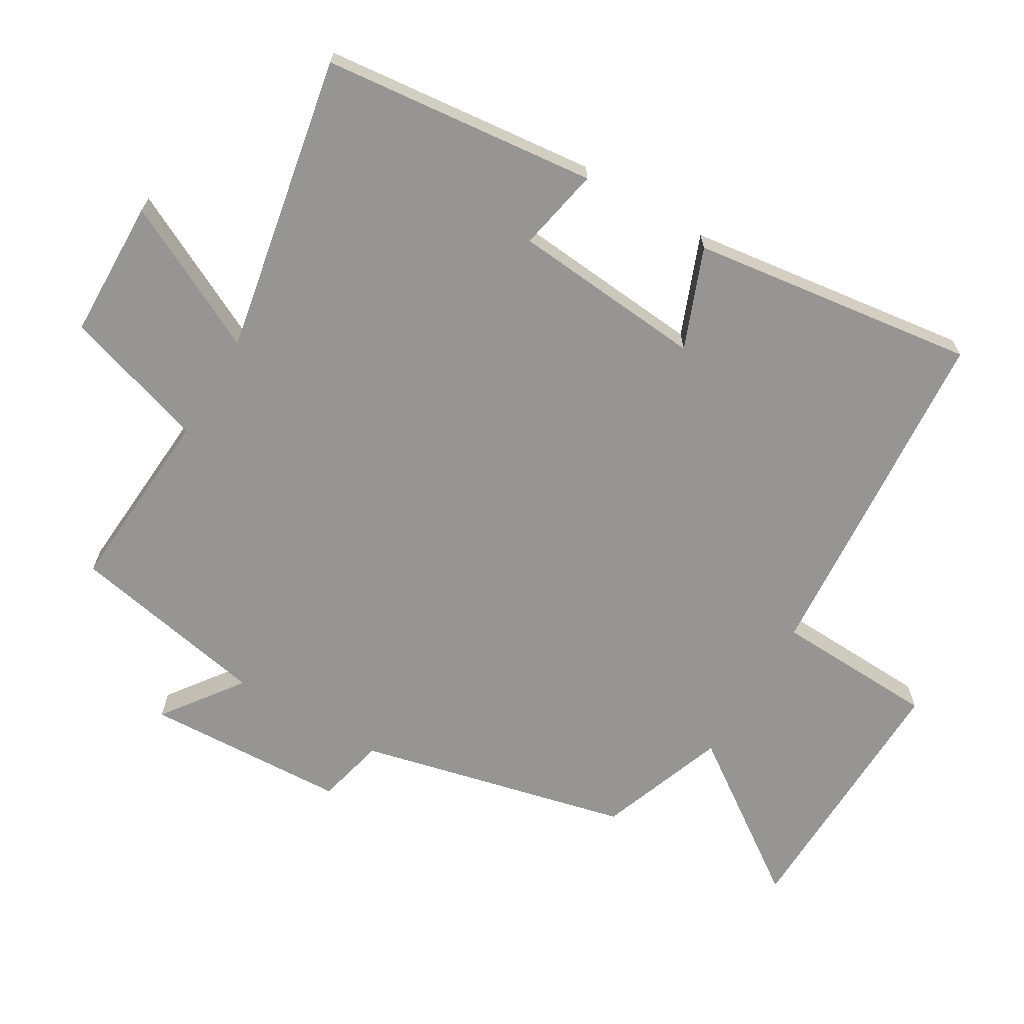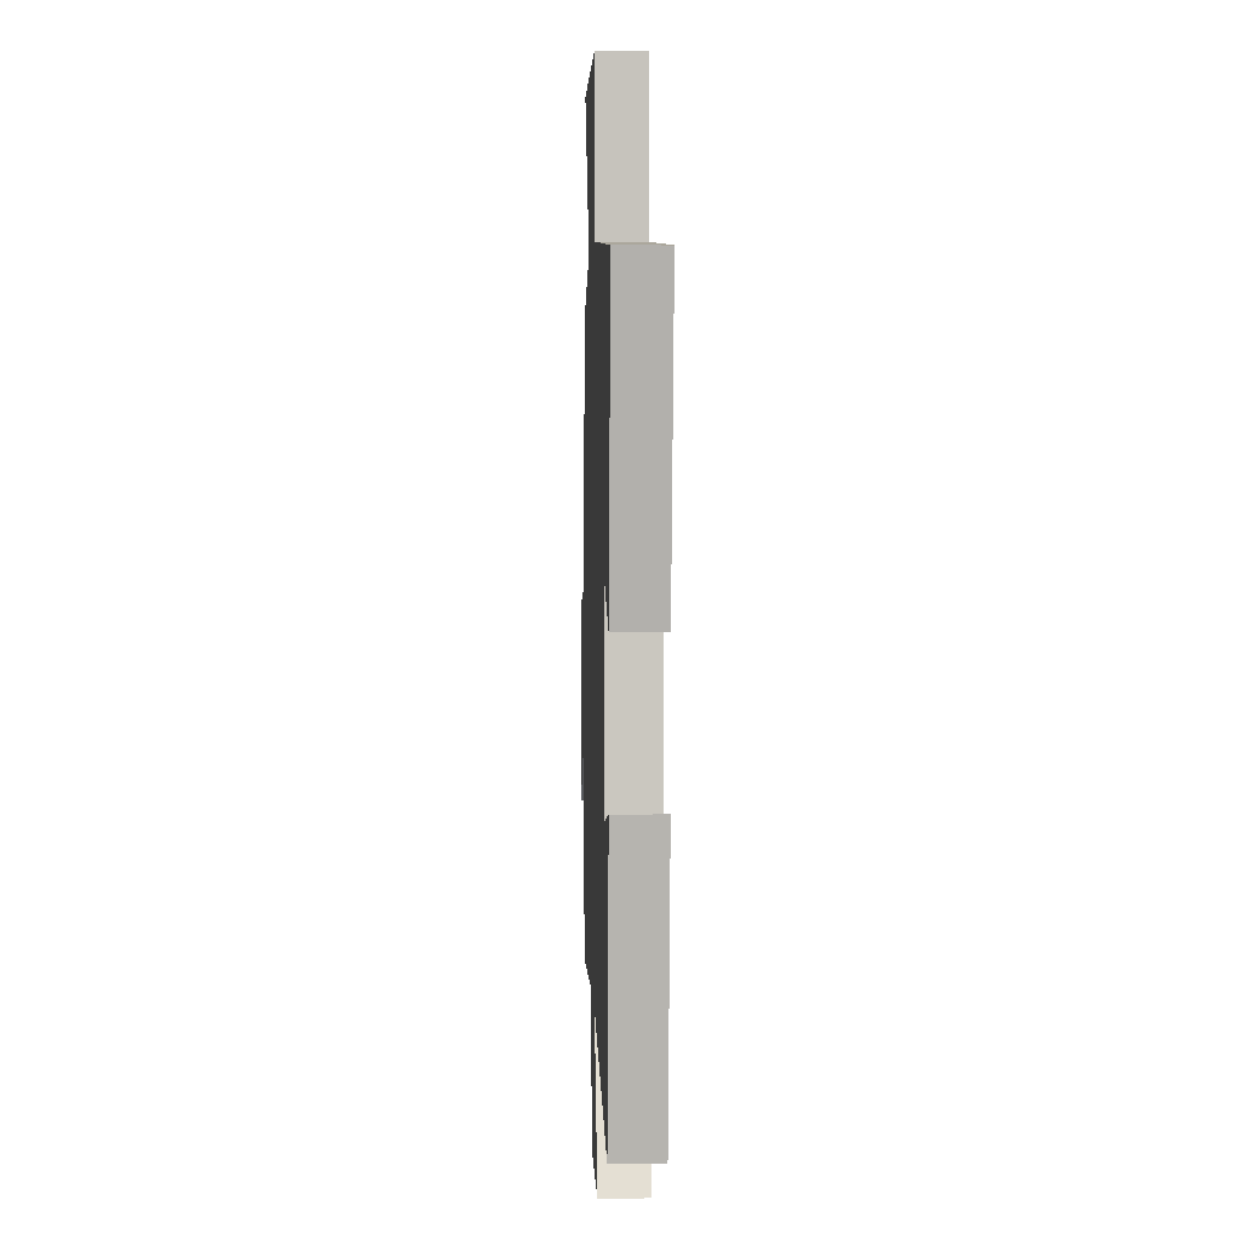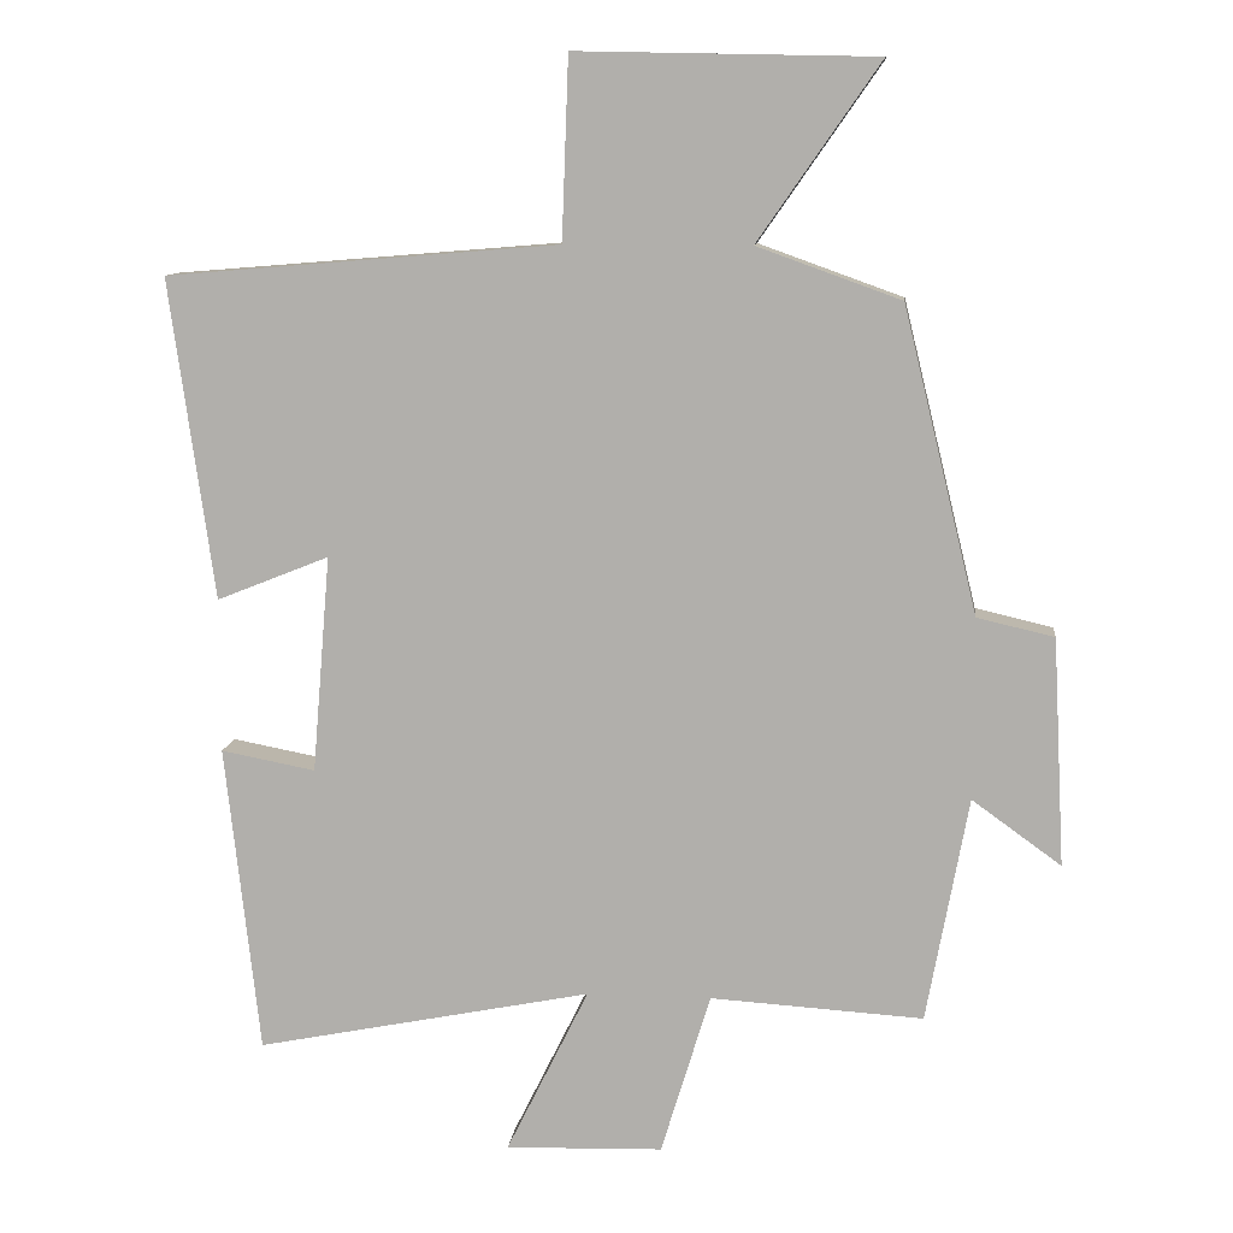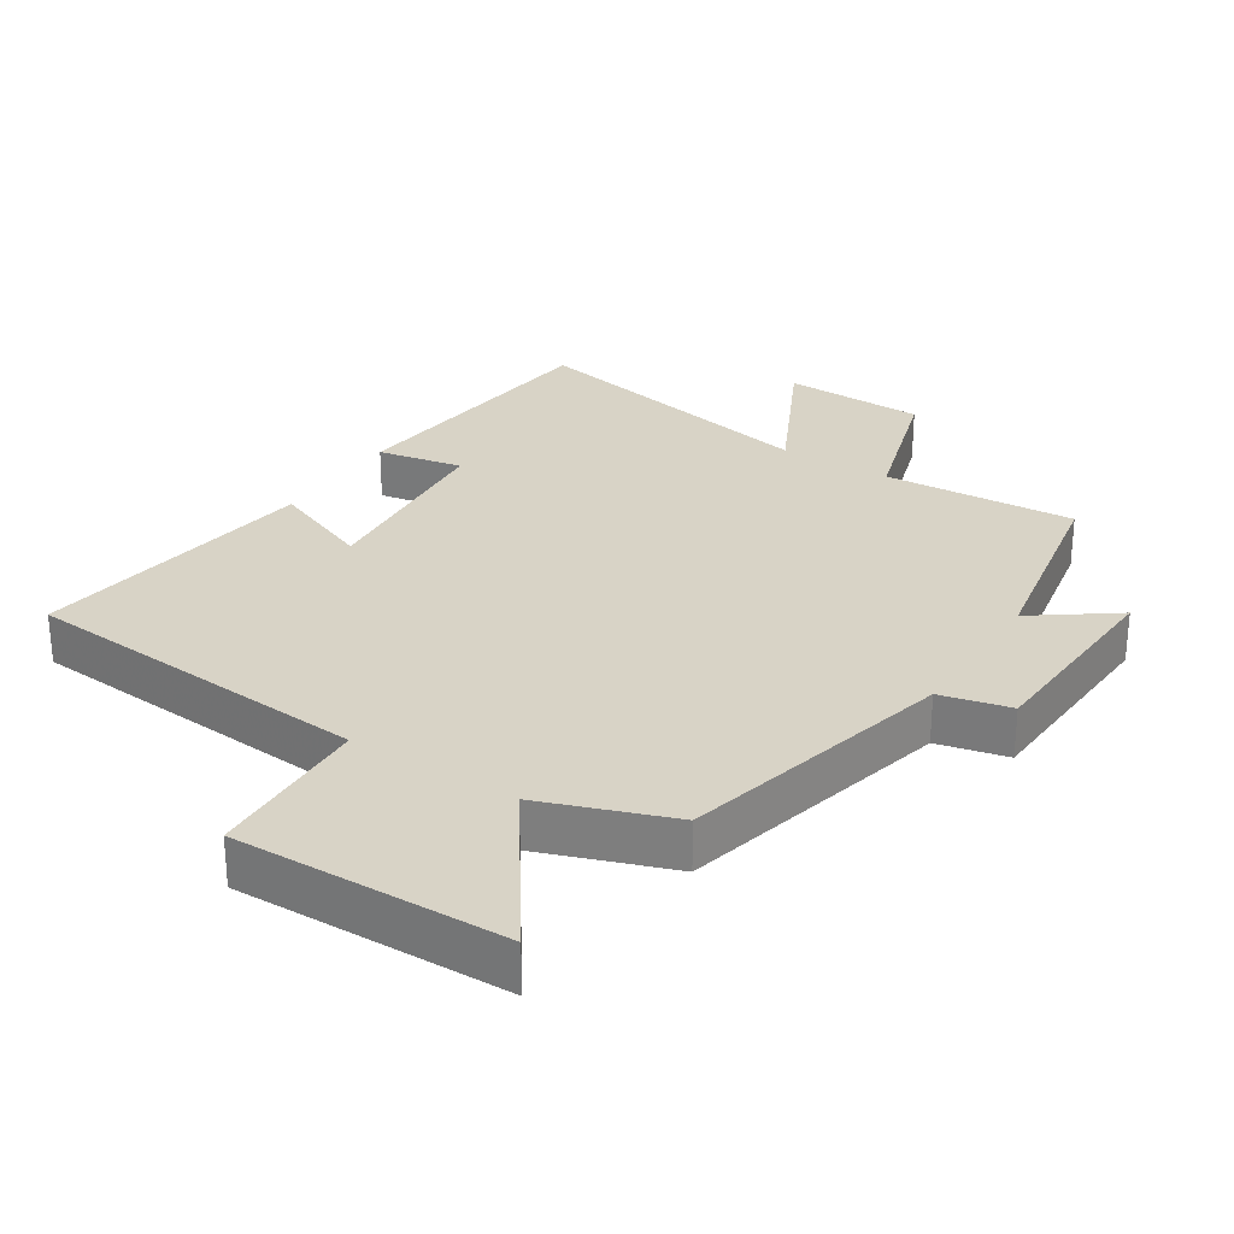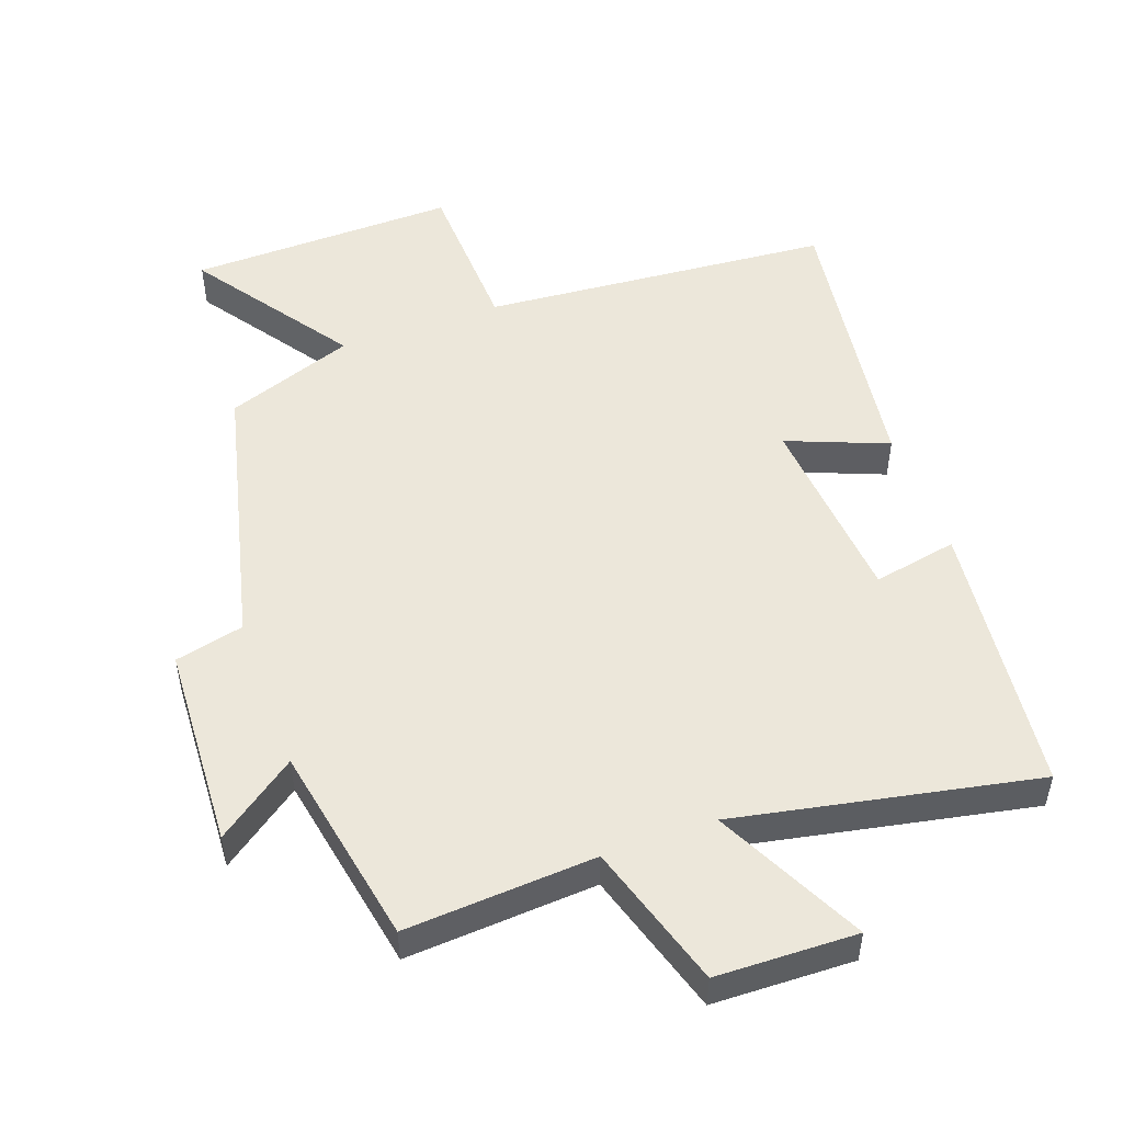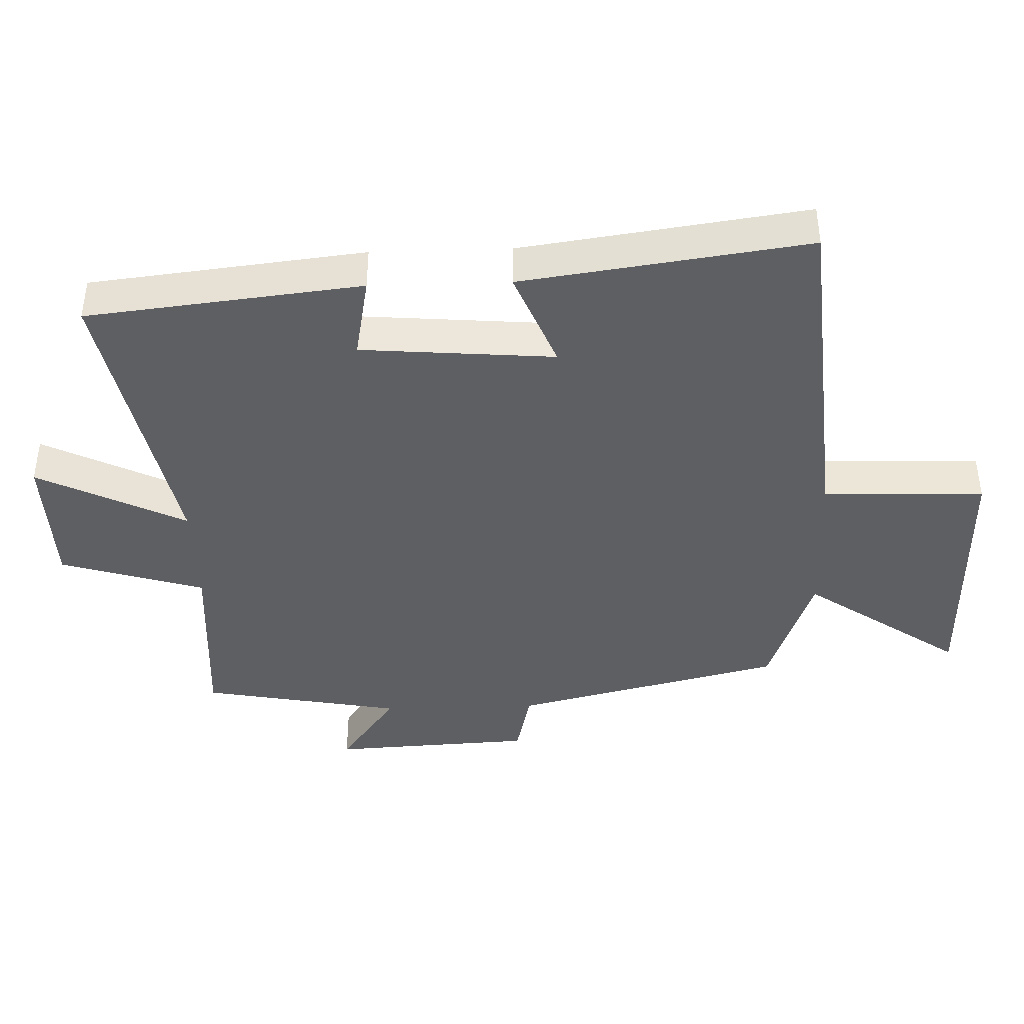
<metadata>
{"format":"obj","ext":"obj","renderer":"f3d","projection":"perspective","resolution":1024,"background":"white","views":[{"elev":-67.5,"azim":-121.0,"up":"+Y"},{"elev":3.5,"azim":-92.4,"up":"+Z"},{"elev":10.3,"azim":6.3,"up":"+Z"},{"elev":28.2,"azim":32.6,"up":"+Y"},{"elev":51.0,"azim":160.1,"up":"+Y"},{"elev":-41.3,"azim":-88.1,"up":"+Y"}]}
</metadata>
<code>
v -0.454 0.07 -0.589
v -0.5 0.07 -0.177
v -0.374 0.07 -0.201
v -0.35 0.07 0.089
v -0.5 0.07 0.029
v -0.56 0.07 0.457
v -0.037 0.07 0.5
v -0.028 0.07 0.743
v 0.372 0.07 0.735
v 0.209 0.07 0.5
v 0.401 0.07 0.431
v 0.5 0.07 0.025
v 0.603 0.07 0.001
v 0.619 0.07 -0.303
v 0.5 0.07 -0.217
v 0.444 0.07 -0.518
v 0.16 0.07 -0.5
v 0.094 0.07 -0.716
v -0.116 0.07 -0.722
v -0.006 0.07 -0.5
v -0.454 0 -0.589
v -0.5 0 -0.177
v -0.374 0 -0.201
v -0.35 0 0.089
v -0.5 0 0.029
v -0.56 0 0.457
v -0.037 0 0.5
v -0.028 0 0.743
v 0.372 0 0.735
v 0.209 0 0.5
v 0.401 0 0.431
v 0.5 0 0.025
v 0.603 0 0.001
v 0.619 0 -0.303
v 0.5 0 -0.217
v 0.444 0 -0.518
v 0.16 0 -0.5
v 0.094 0 -0.716
v -0.116 0 -0.722
v -0.006 0 -0.5
f 17 18 19 20
f 15 16 17
f 15 17 20
f 12 13 14 15
f 10 11 12 15
f 10 15 20 1
f 7 8 9 10
f 4 5 6 7
f 3 4 7 10
f 1 2 3
f 1 3 10
f 40 39 38 37
f 37 36 35
f 40 37 35
f 35 34 33 32
f 35 32 31 30
f 21 40 35 30
f 30 29 28 27
f 27 26 25 24
f 30 27 24 23
f 23 22 21
f 30 23 21
f 1 21 22 2
f 2 22 23 3
f 3 23 24 4
f 4 24 25 5
f 5 25 26 6
f 6 26 27 7
f 7 27 28 8
f 8 28 29 9
f 9 29 30 10
f 10 30 31 11
f 11 31 32 12
f 12 32 33 13
f 13 33 34 14
f 14 34 35 15
f 15 35 36 16
f 16 36 37 17
f 17 37 38 18
f 18 38 39 19
f 19 39 40 20
f 20 40 21 1

</code>
